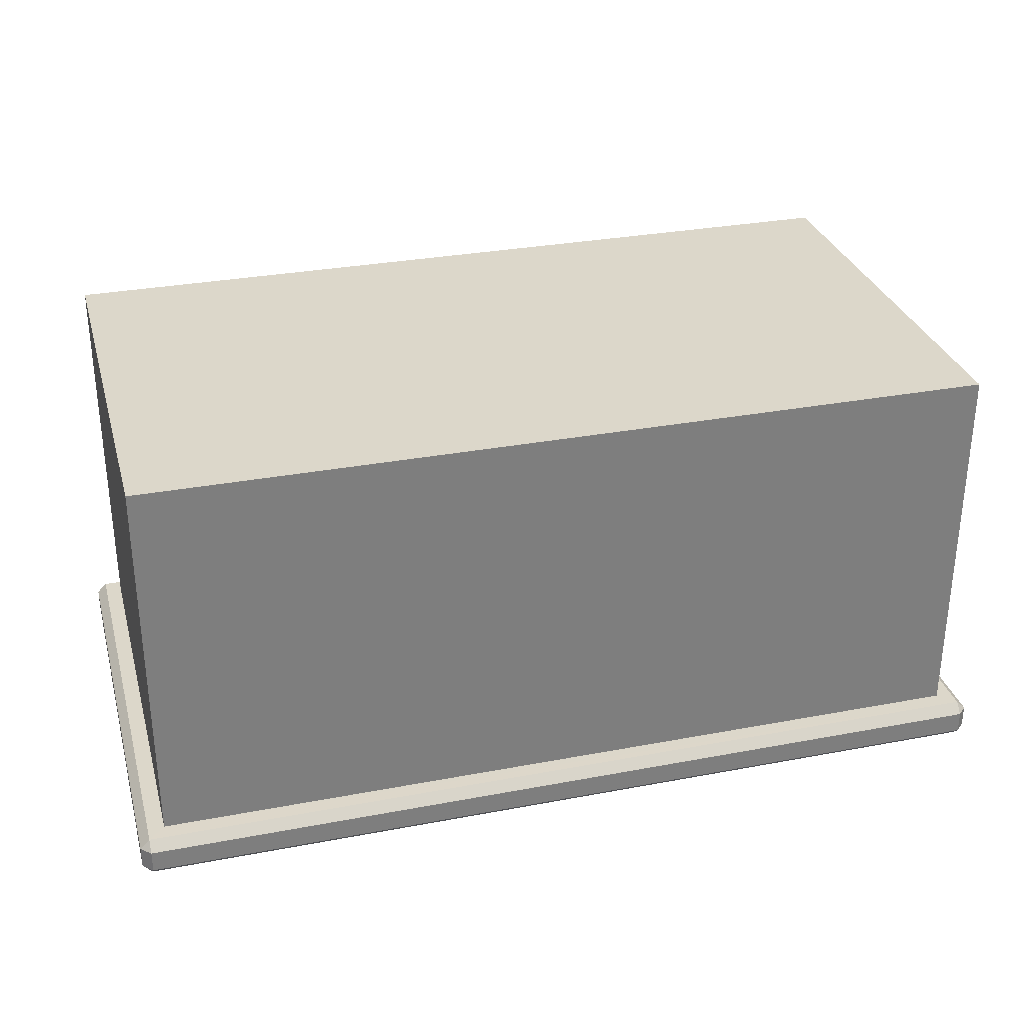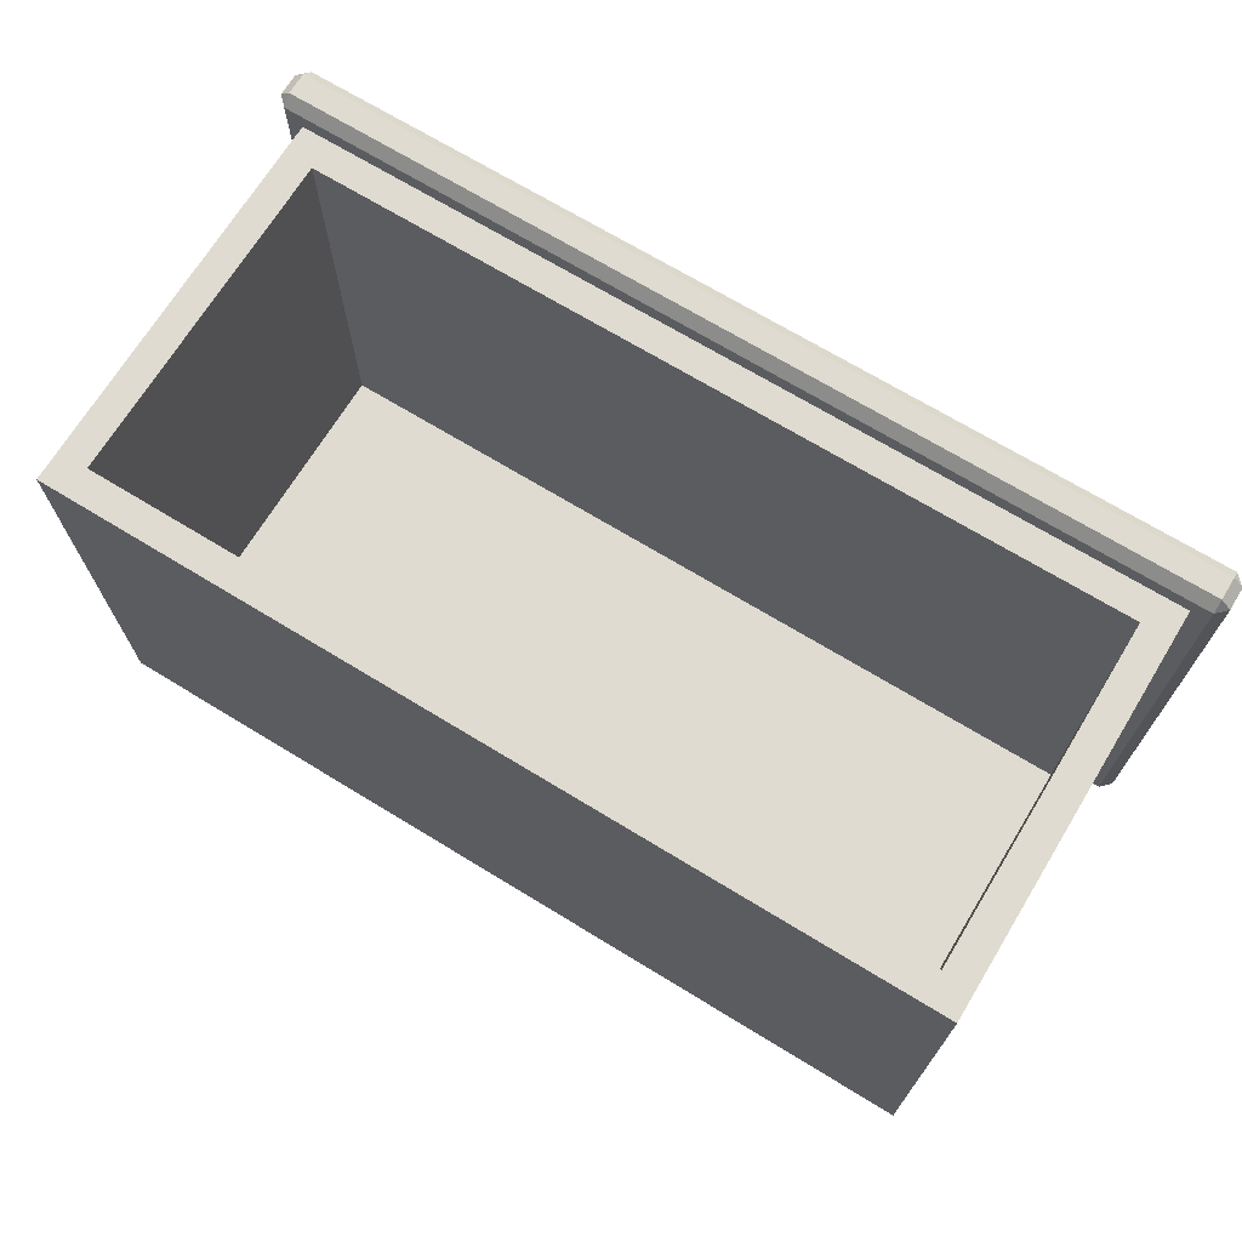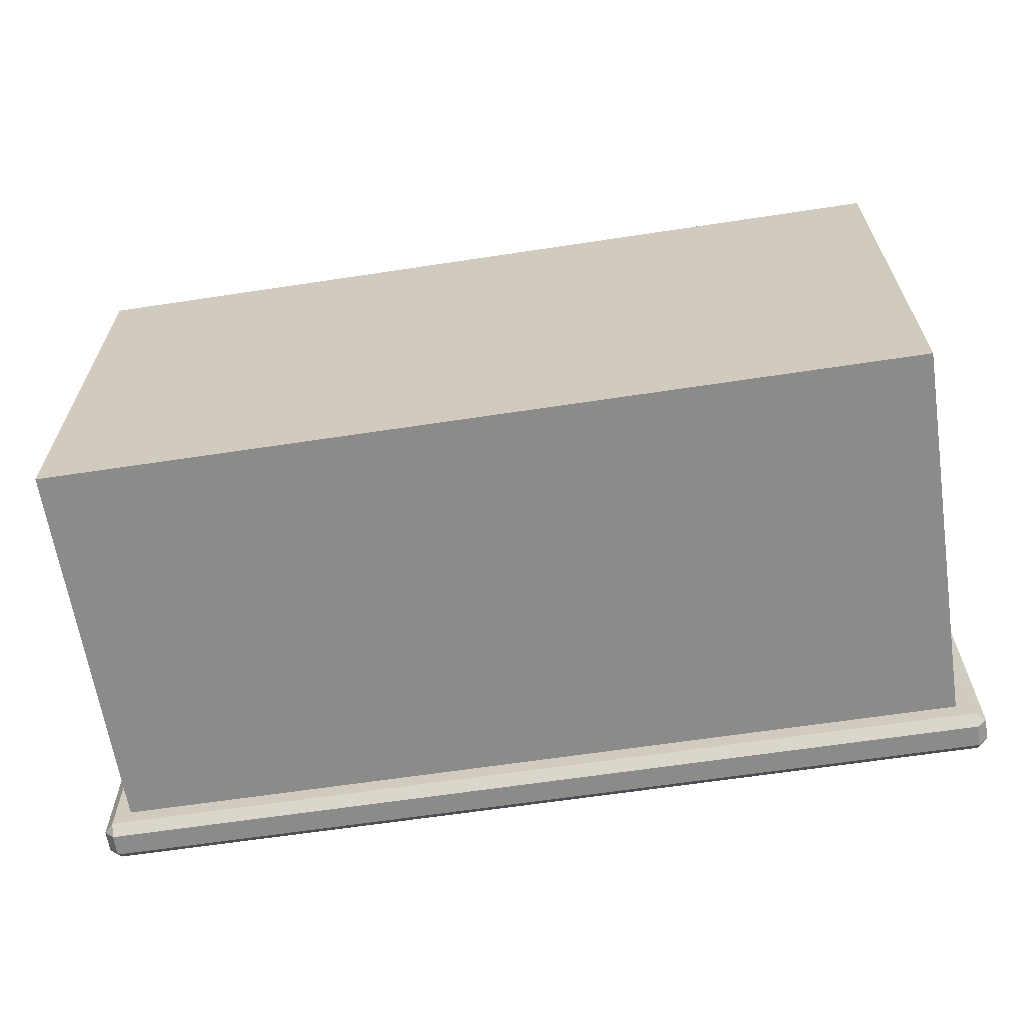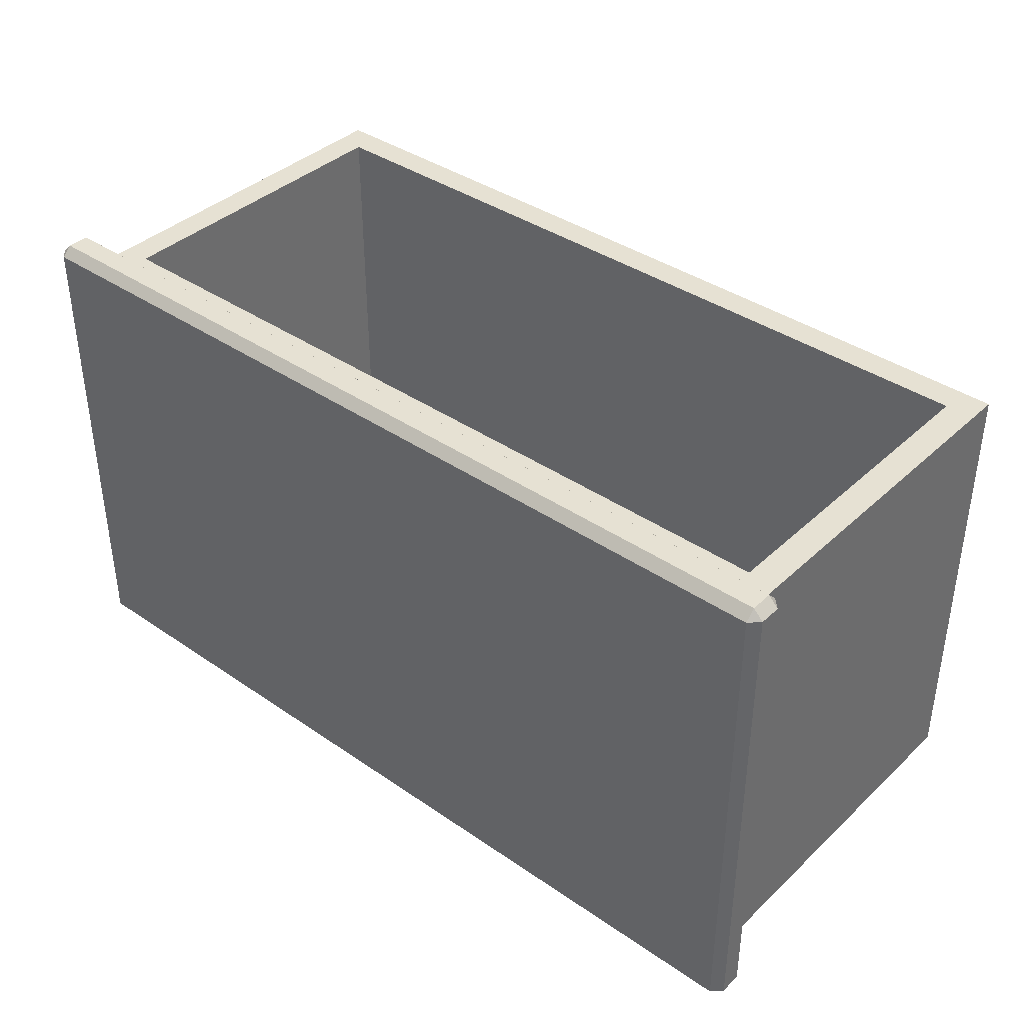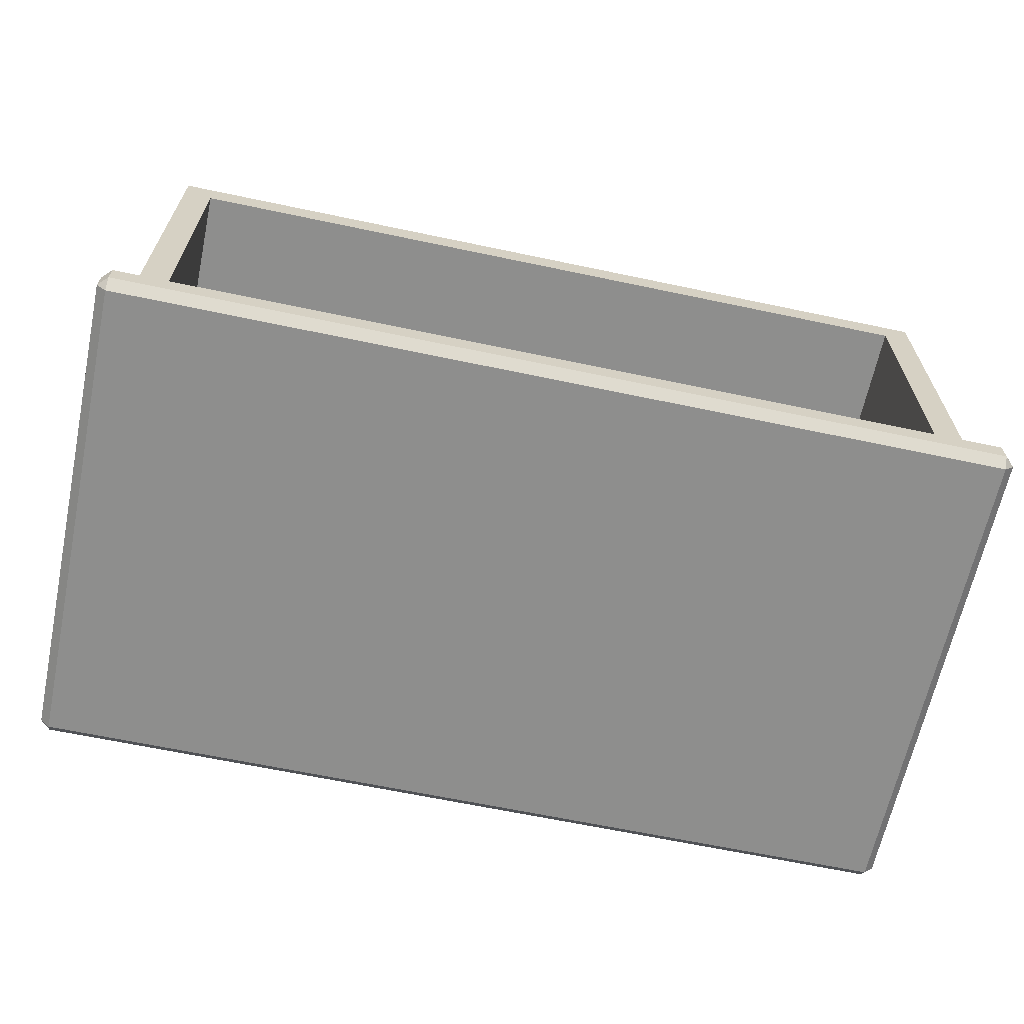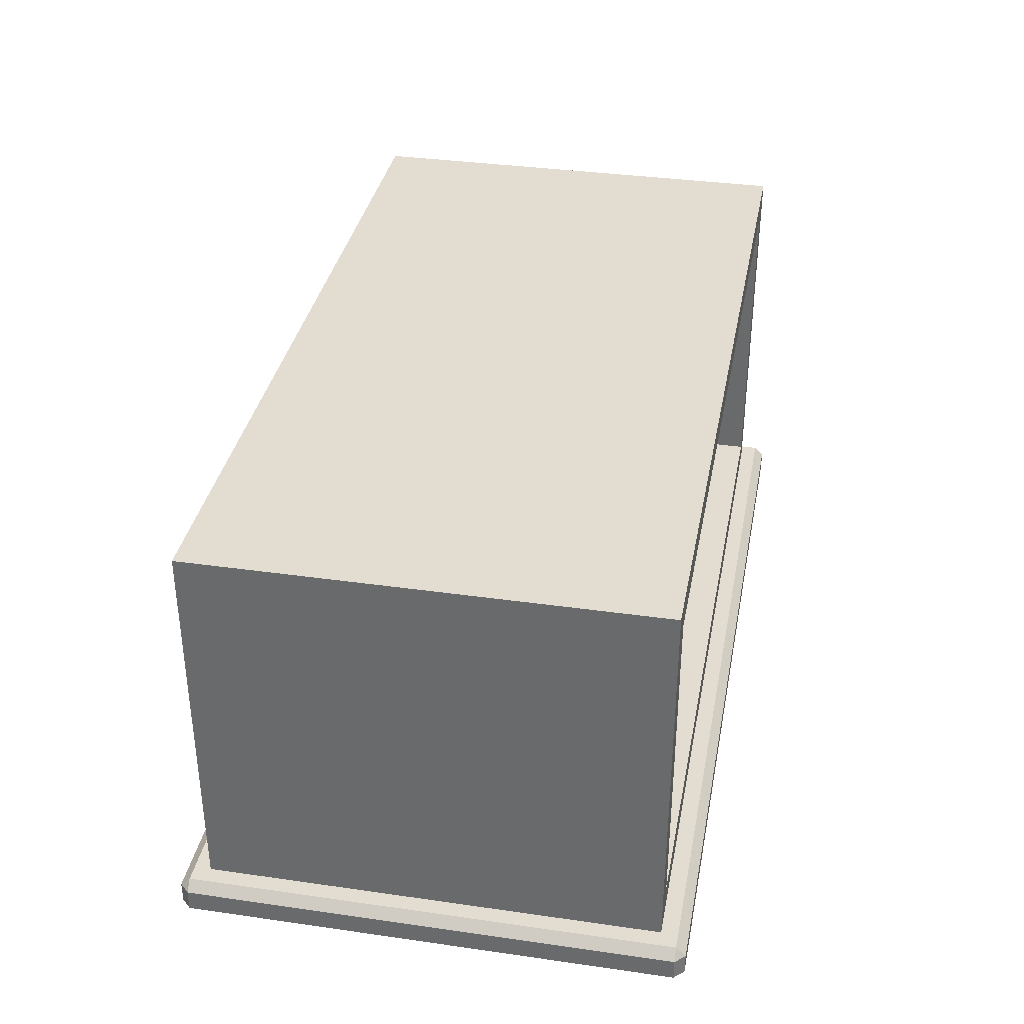
<metadata>
{"format":"obj","ext":"obj","renderer":"f3d","projection":"perspective","resolution":1024,"background":"white","views":[{"elev":30.8,"azim":164.8,"up":"+Y"},{"elev":69.9,"azim":-148.6,"up":"+Z"},{"elev":-63.7,"azim":-171.3,"up":"+Z"},{"elev":38.8,"azim":40.8,"up":"+Z"},{"elev":-64.8,"azim":-12.0,"up":"+Y"},{"elev":35.4,"azim":-79.3,"up":"+Y"}]}
</metadata>
<code>
o DresserDrawer_229_2
v -0.5244 -0.1801 0.2575
v -0.5244 -0.1933 0.2575
v 0.008734 -0.1933 0.2575
v 0.008734 -0.1801 0.2575
v -0.5244 -0.1992 -0.04252
v 0.008734 -0.1992 -0.04252
v 0.008734 -0.1992 0.2516
v -0.5244 -0.1992 0.2516
v 0.008734 -0.1801 -0.0484
v 0.008734 -0.1933 -0.0484
v -0.5244 -0.1933 -0.0484
v -0.5244 -0.1801 -0.0484
v -0.5303 -0.1801 -0.04252
v -0.5303 -0.1933 -0.04252
v -0.5303 -0.1933 0.2516
v -0.5303 -0.1801 0.2516
v 0.01461 -0.1801 0.2516
v 0.01461 -0.1933 0.2516
v 0.01461 -0.1933 -0.04252
v 0.01461 -0.1801 -0.04252
v -0.5244 -0.1742 0.2516
v -0.5244 -0.1742 -0.04252
v 0.008734 -0.1742 0.2516
v 0.008734 -0.1742 -0.04252
v -0.001266 -0.1742 -0.03252
v -0.001266 0.05858 -0.03252
v -0.001266 0.05858 0.2416
v -0.001266 -0.1742 0.2416
v -0.5144 -0.1742 -0.03252
v -0.5144 -0.1742 0.2416
v -0.5144 0.05858 -0.03252
v -0.5144 0.05858 0.2416
v -0.4967 -0.1564 0.2416
v -0.01901 -0.1564 0.2416
v -0.01901 0.04083 0.2416
v -0.4967 0.04083 0.2416
v -0.01901 -0.1564 -0.01509
v -0.01901 0.04083 -0.01509
v -0.4967 0.04083 -0.01509
v -0.4967 -0.1564 -0.01509
f 1 3 2
f 1 4 3
f 5 7 6
f 5 8 7
f 9 11 10
f 9 12 11
f 13 15 14
f 13 16 15
f 17 19 18
f 17 20 19
f 16 21 1
f 13 12 22
f 4 23 17
f 9 20 24
f 15 2 8
f 14 5 11
f 3 18 7
f 10 6 19
f 16 22 21
f 16 13 22
f 21 4 1
f 21 23 4
f 12 24 22
f 12 9 24
f 23 20 17
f 23 24 20
f 8 14 15
f 8 5 14
f 2 7 8
f 2 3 7
f 5 10 11
f 5 6 10
f 18 6 7
f 18 19 6
f 1 15 16
f 1 2 15
f 11 13 14
f 11 12 13
f 17 3 4
f 17 18 3
f 19 9 10
f 19 20 9
f 25 27 26
f 25 28 27
f 29 21 22
f 29 30 21
f 30 23 21
f 30 28 23
f 25 29 22
f 25 22 24
f 28 24 23
f 28 25 24
f 31 27 32
f 31 26 27
f 30 31 32
f 30 29 31
f 29 26 31
f 29 25 26
f 33 28 30
f 33 34 28
f 34 27 28
f 34 35 27
f 35 32 27
f 35 36 32
f 36 30 32
f 36 33 30
f 37 39 38
f 37 40 39
f 36 38 39
f 36 35 38
f 33 39 40
f 33 36 39
f 35 37 38
f 35 34 37
f 34 40 37
f 34 33 40

</code>
